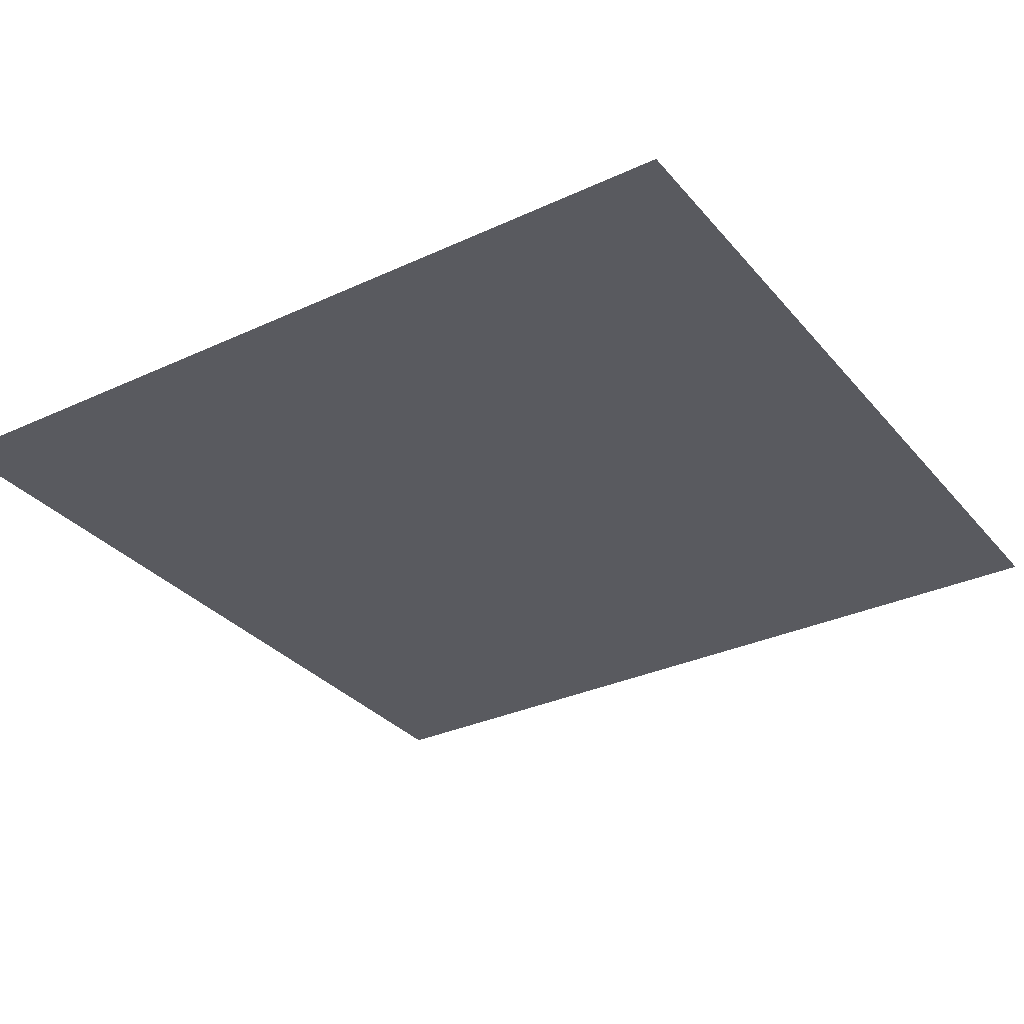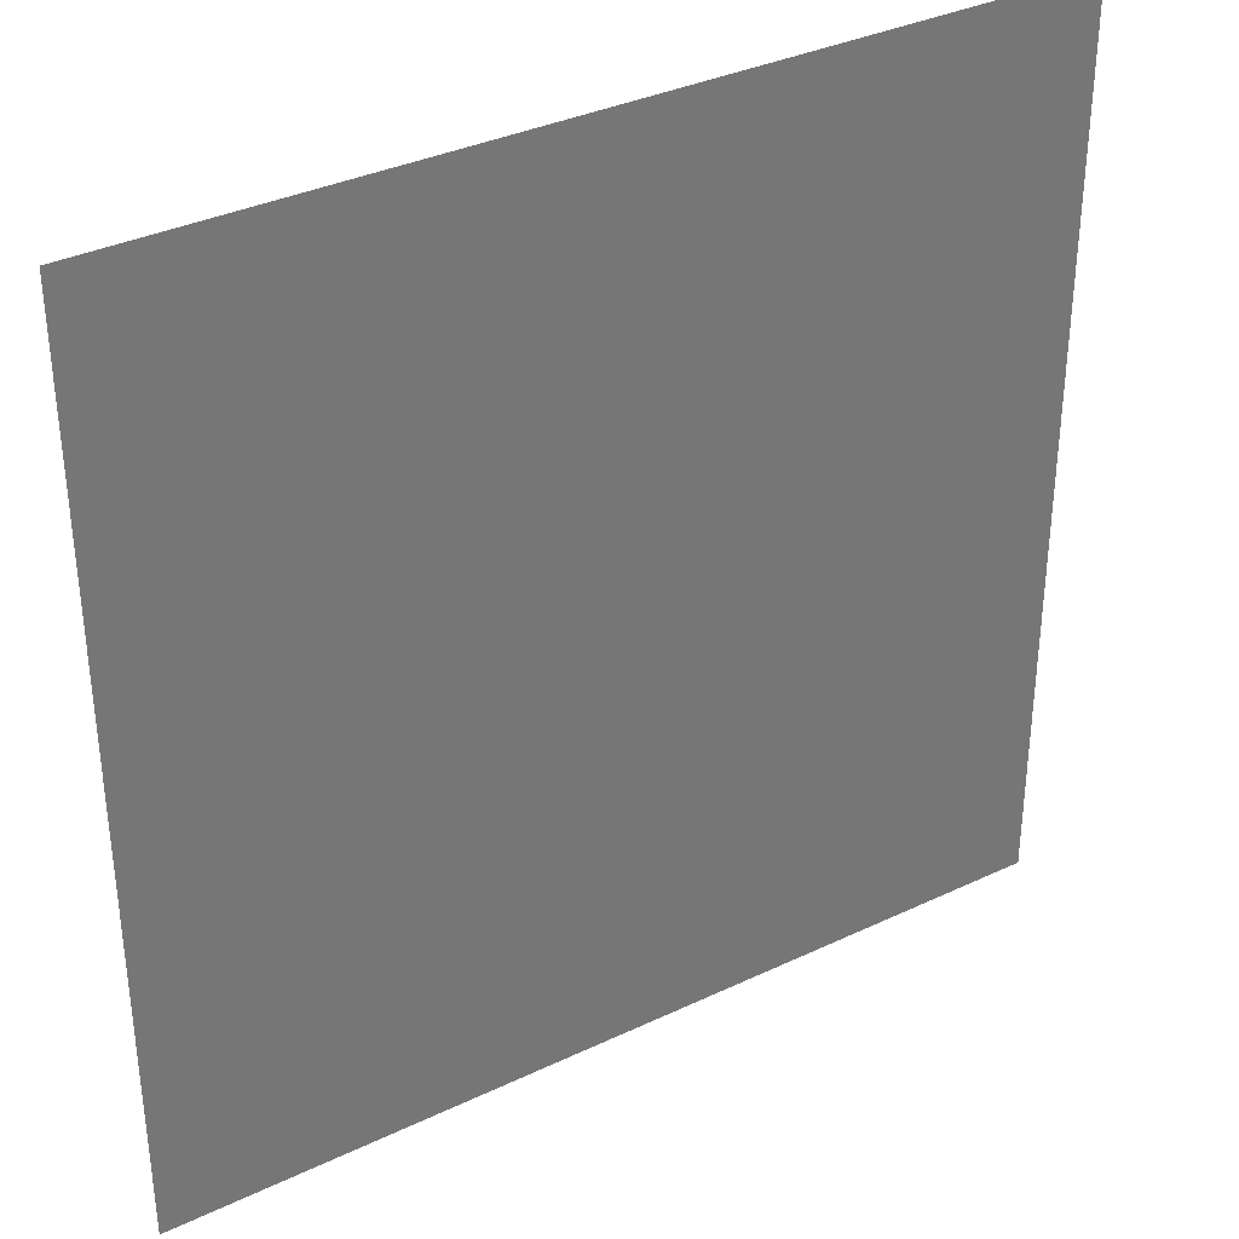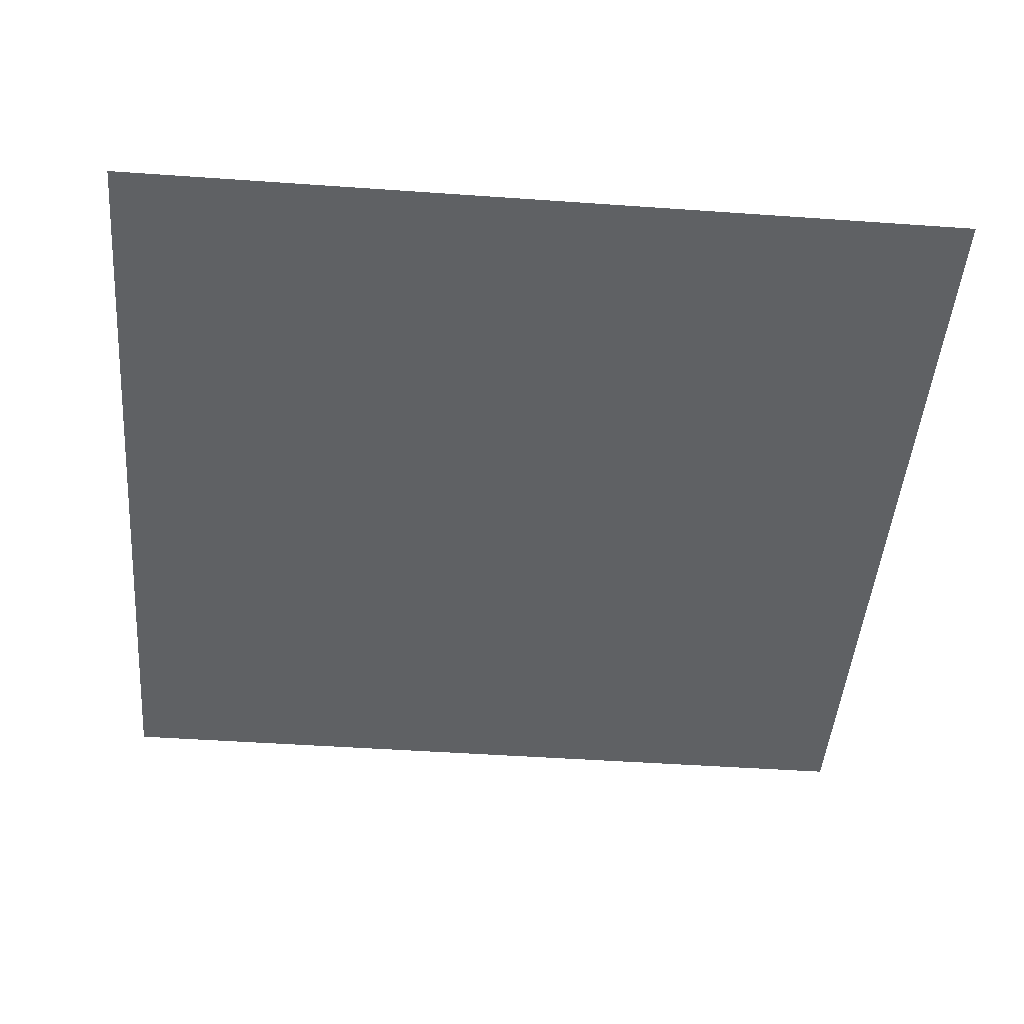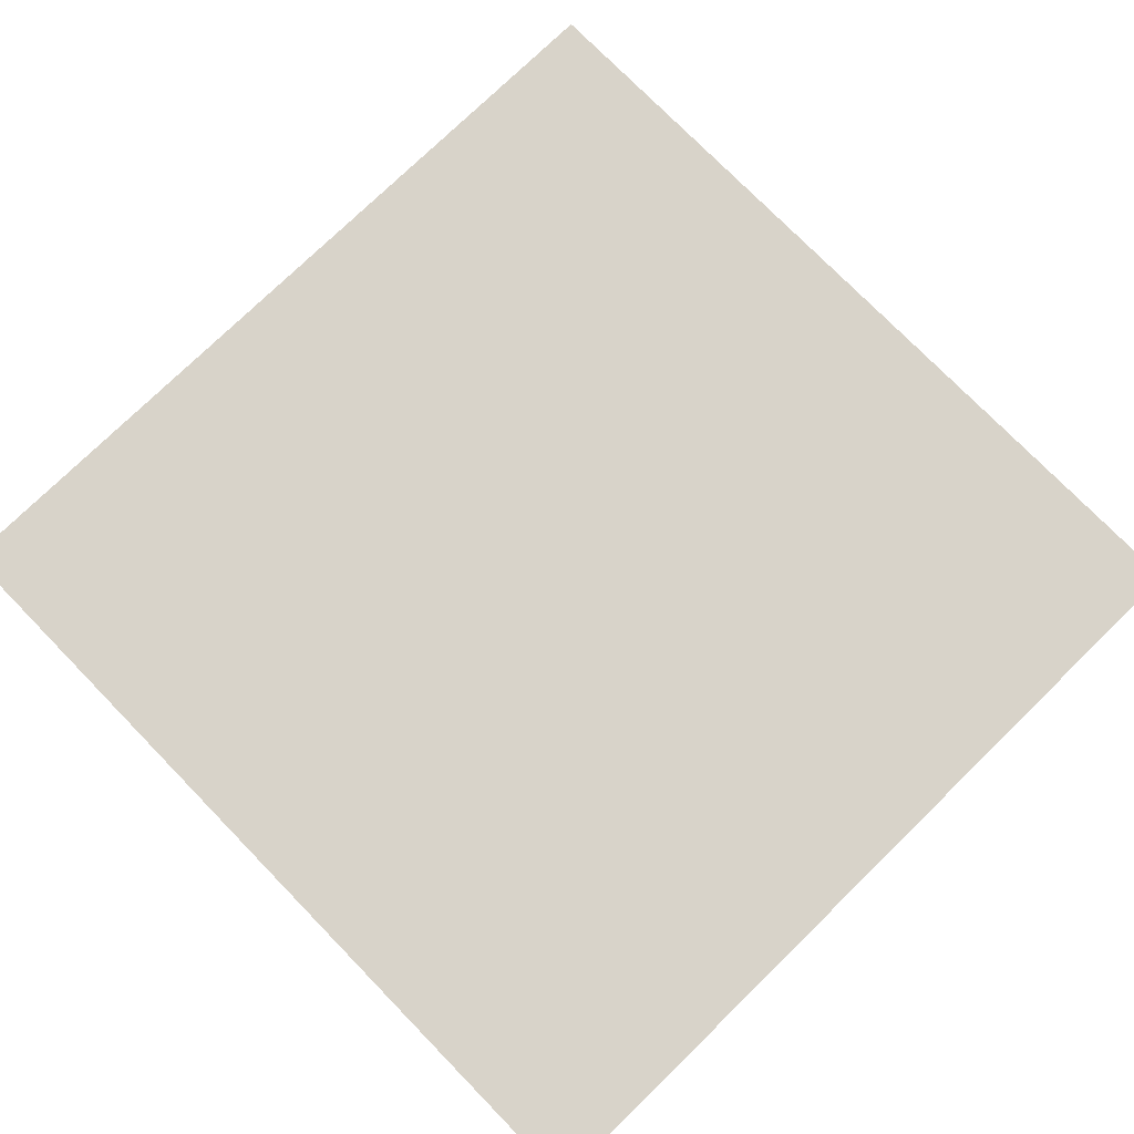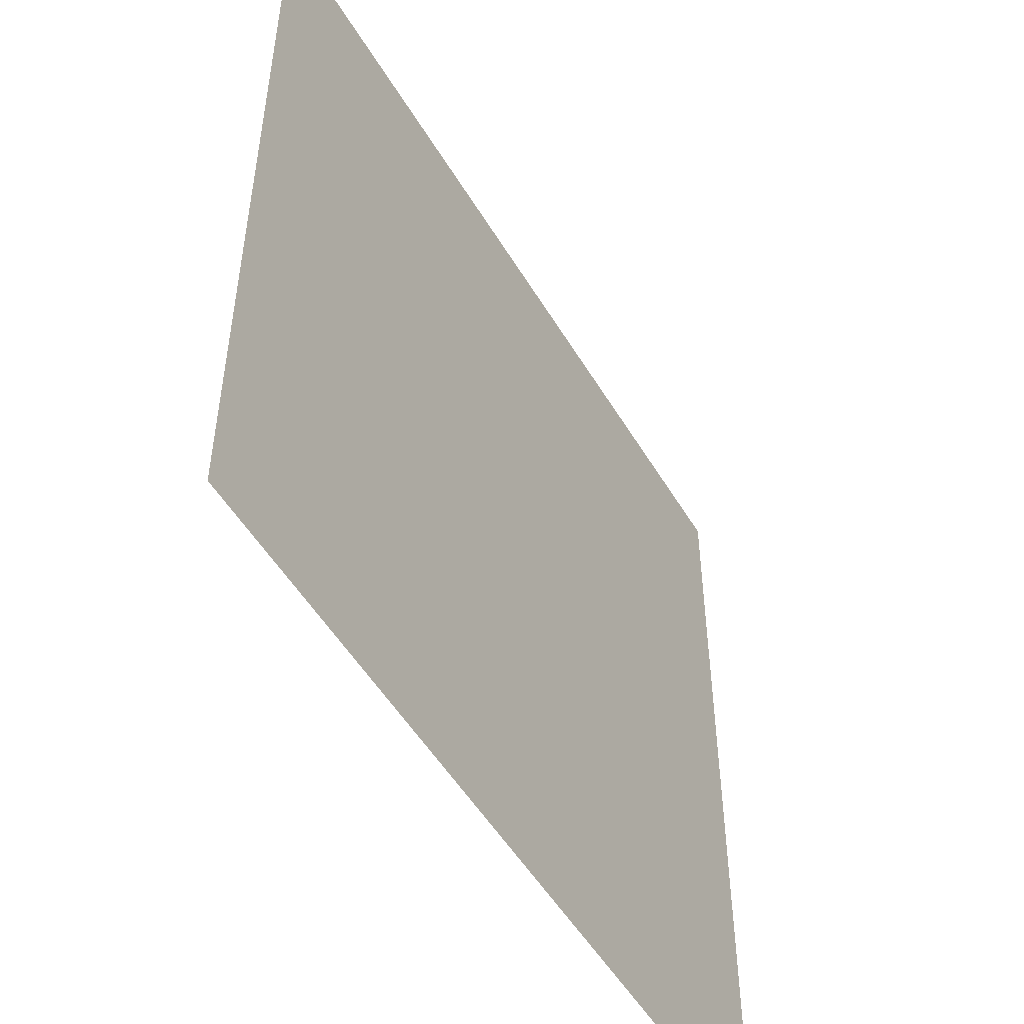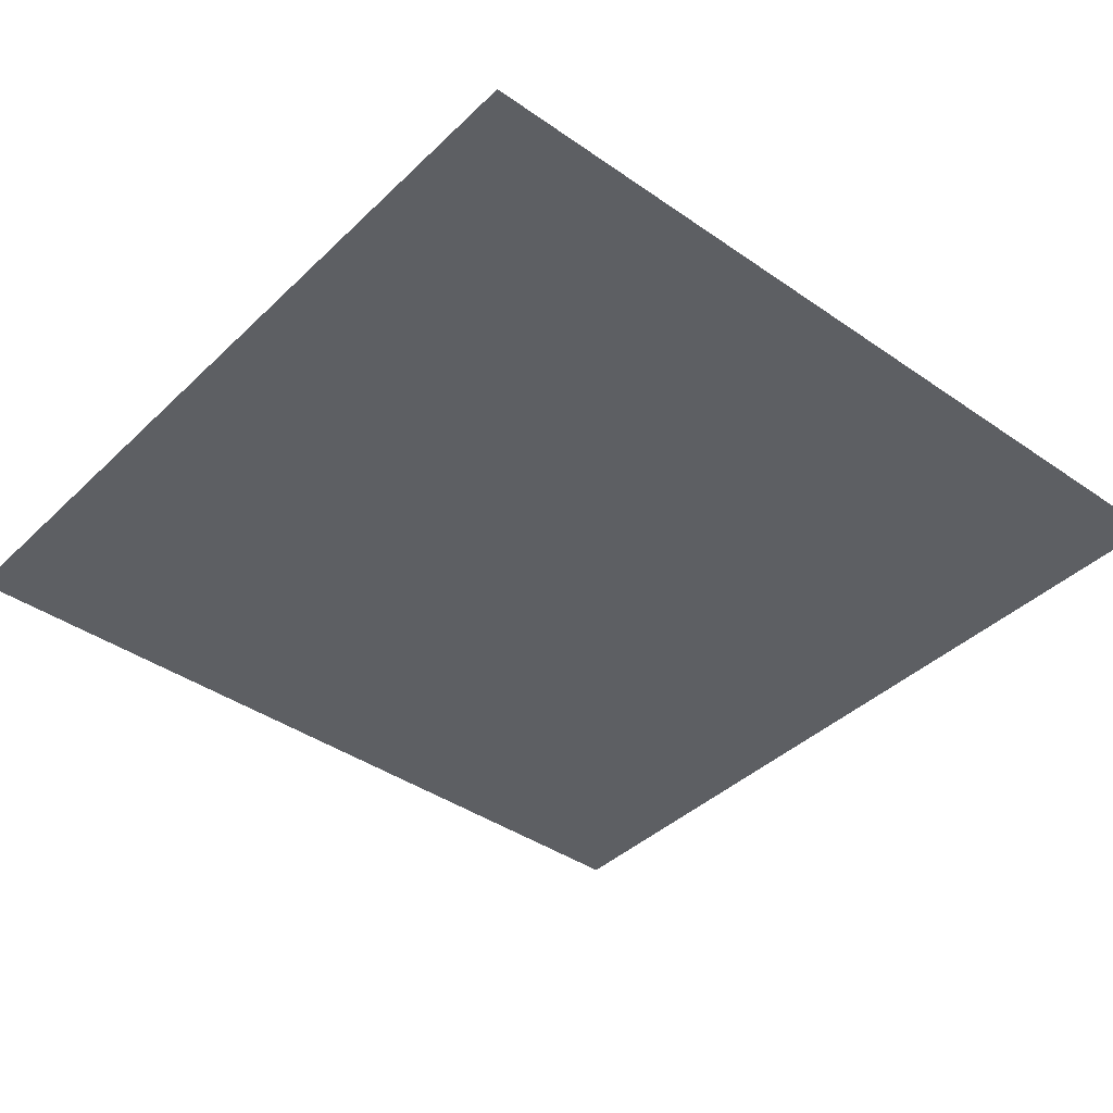
<metadata>
{"format":"obj","ext":"obj","renderer":"f3d","projection":"perspective","resolution":1024,"background":"white","views":[{"elev":-31.9,"azim":-56.9,"up":"+Z"},{"elev":35.3,"azim":147.8,"up":"+Y"},{"elev":-46.4,"azim":-94.6,"up":"+Z"},{"elev":76.0,"azim":-44.3,"up":"+Z"},{"elev":-51.6,"azim":120.0,"up":"+Y"},{"elev":-40.2,"azim":-130.6,"up":"+Z"}]}
</metadata>
<code>
g vortex1
v -0.0096 -0.009691 -5.684e-16
v 0.0096 0.009691 5.684e-16
v 0.0096 -0.009691 5.684e-16
v -0.0096 0.009691 -5.684e-16
g vortex1_0
f 3 2 1
f 2 4 1

</code>
